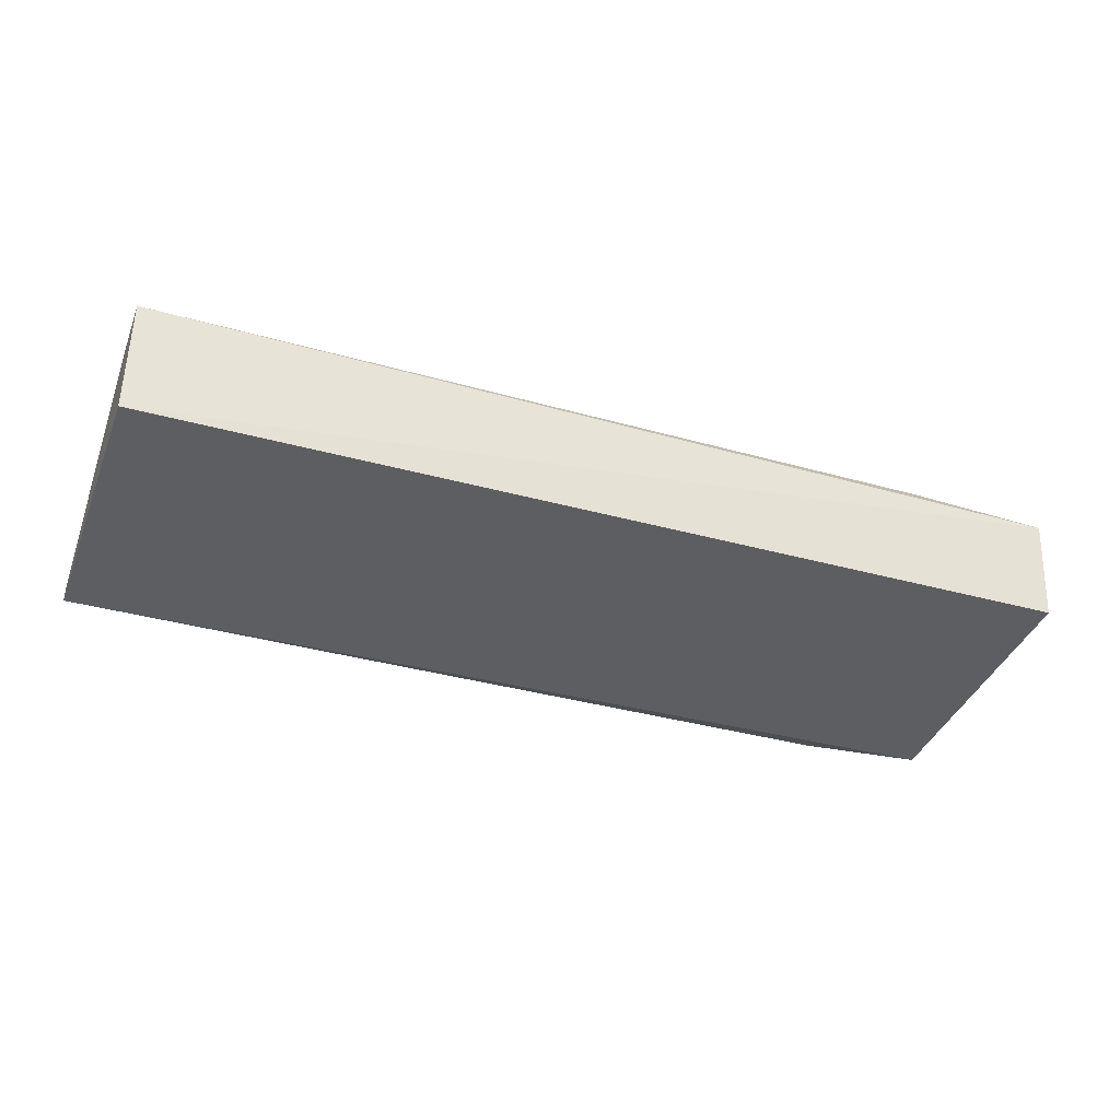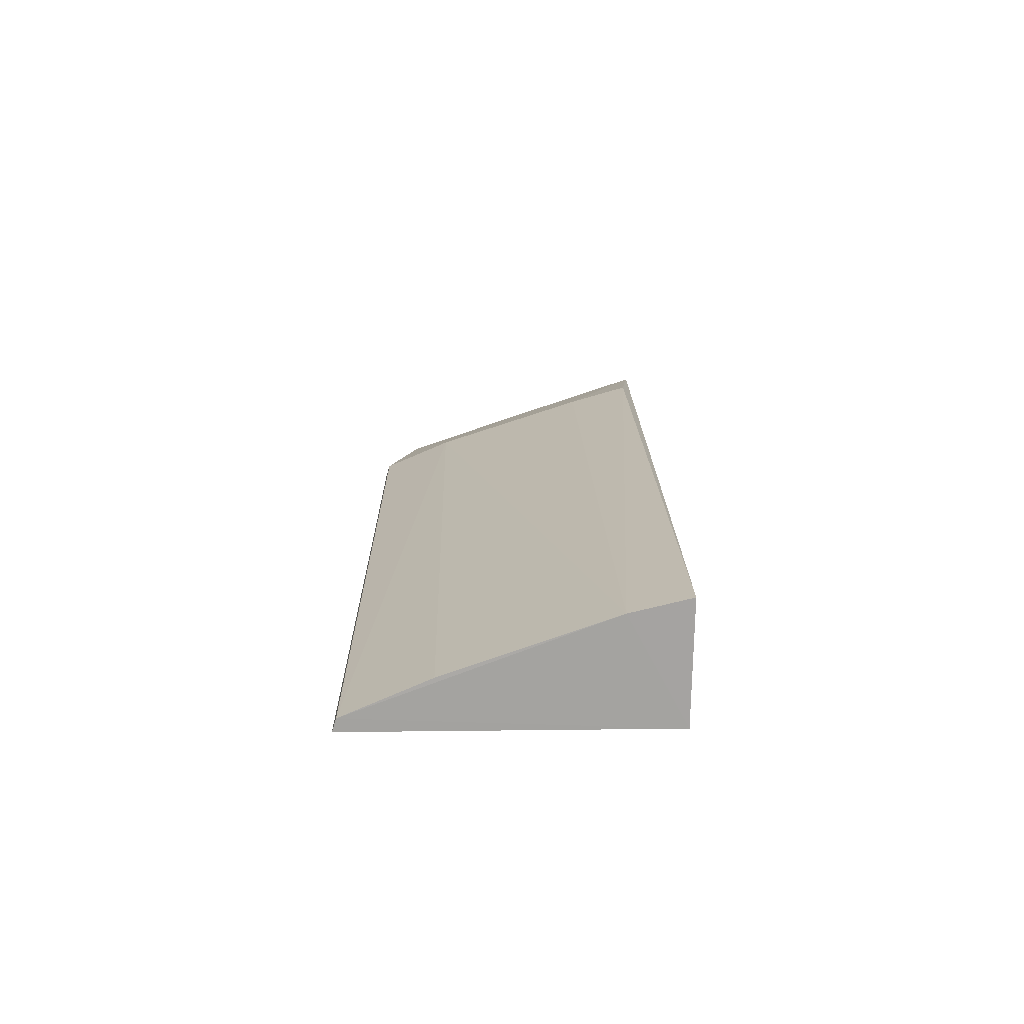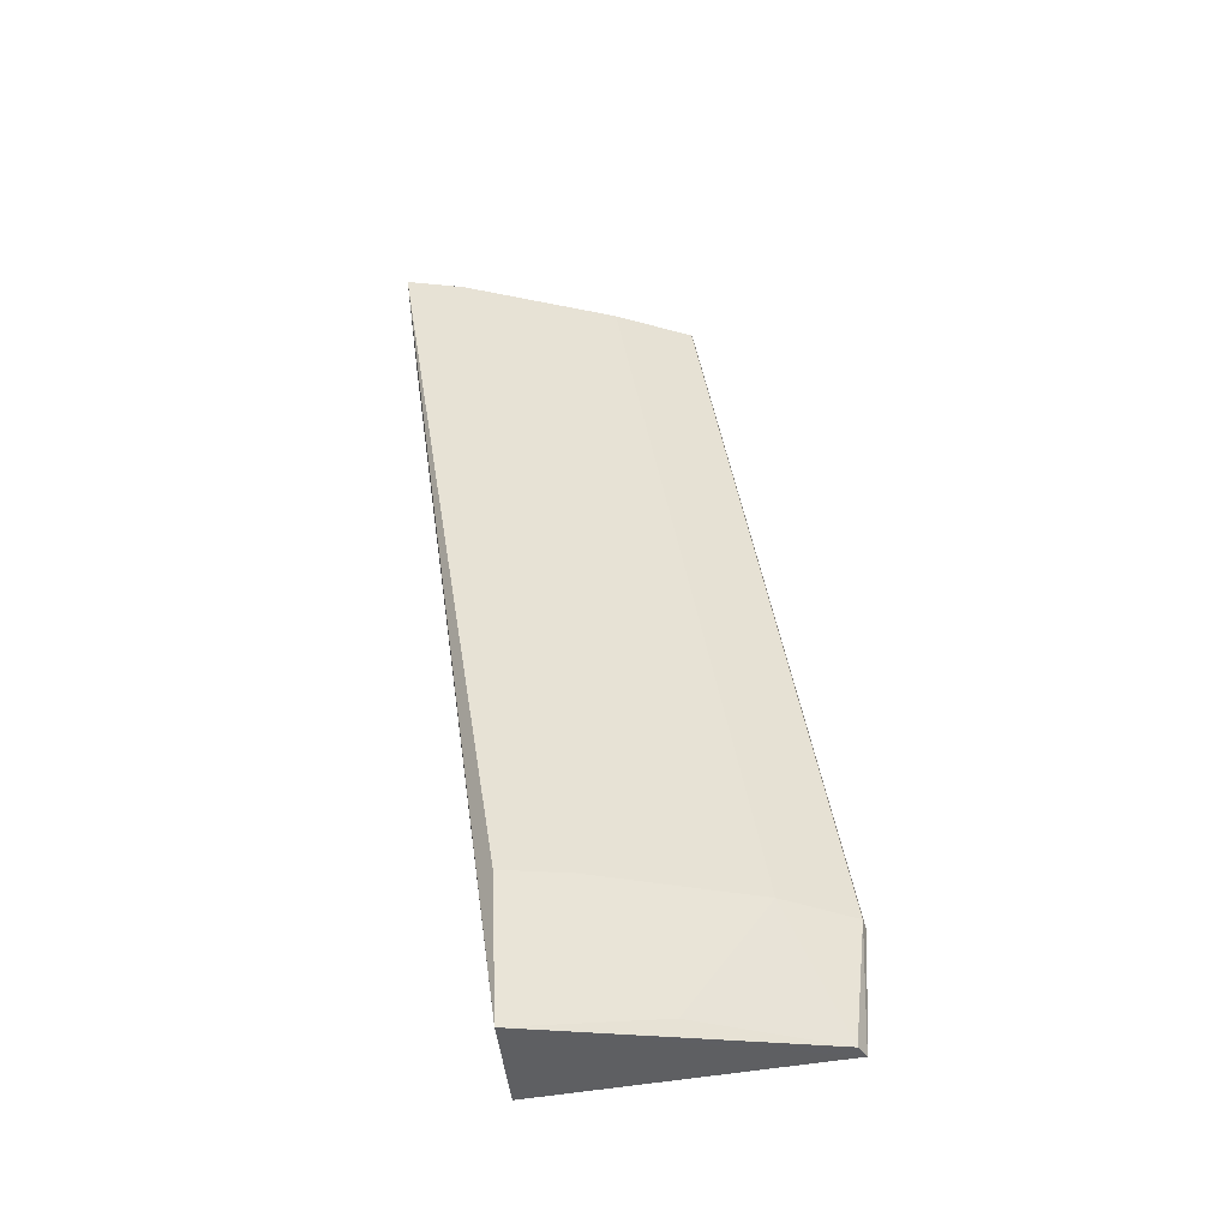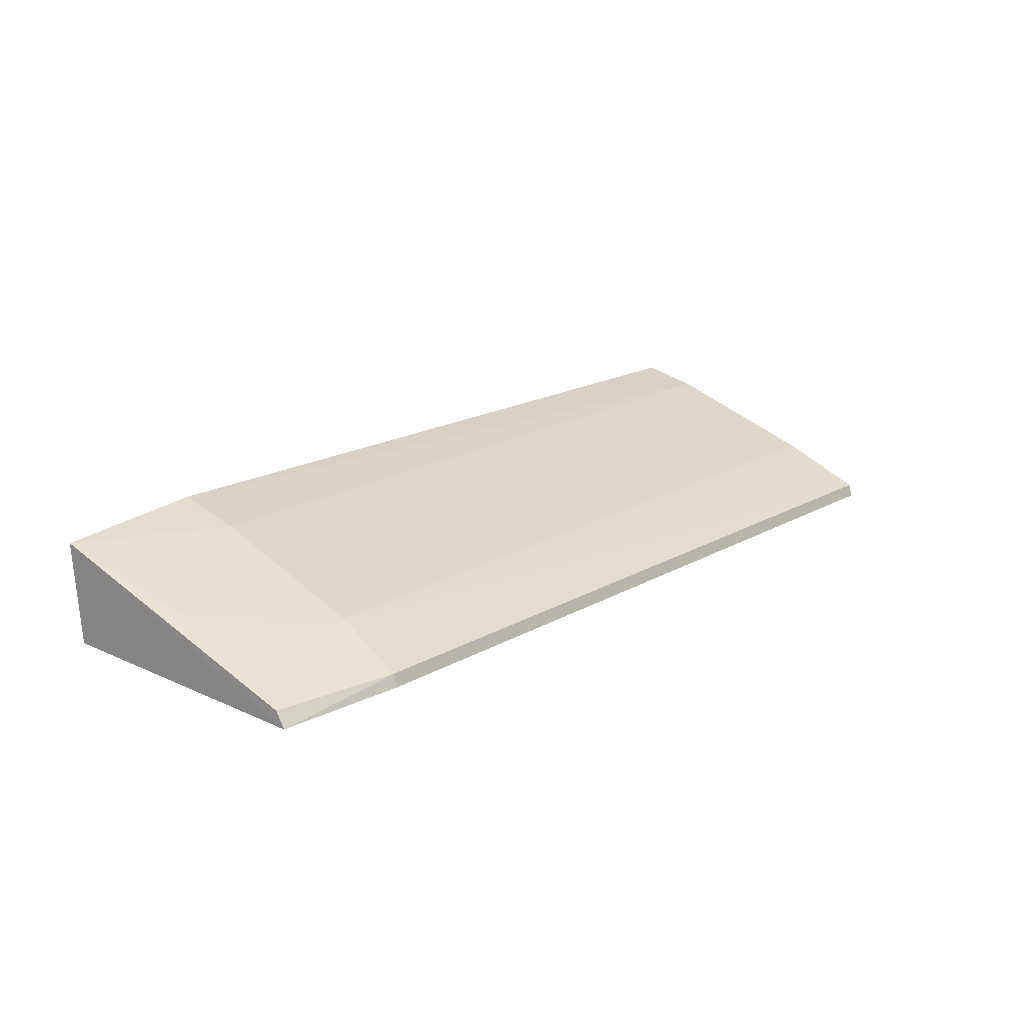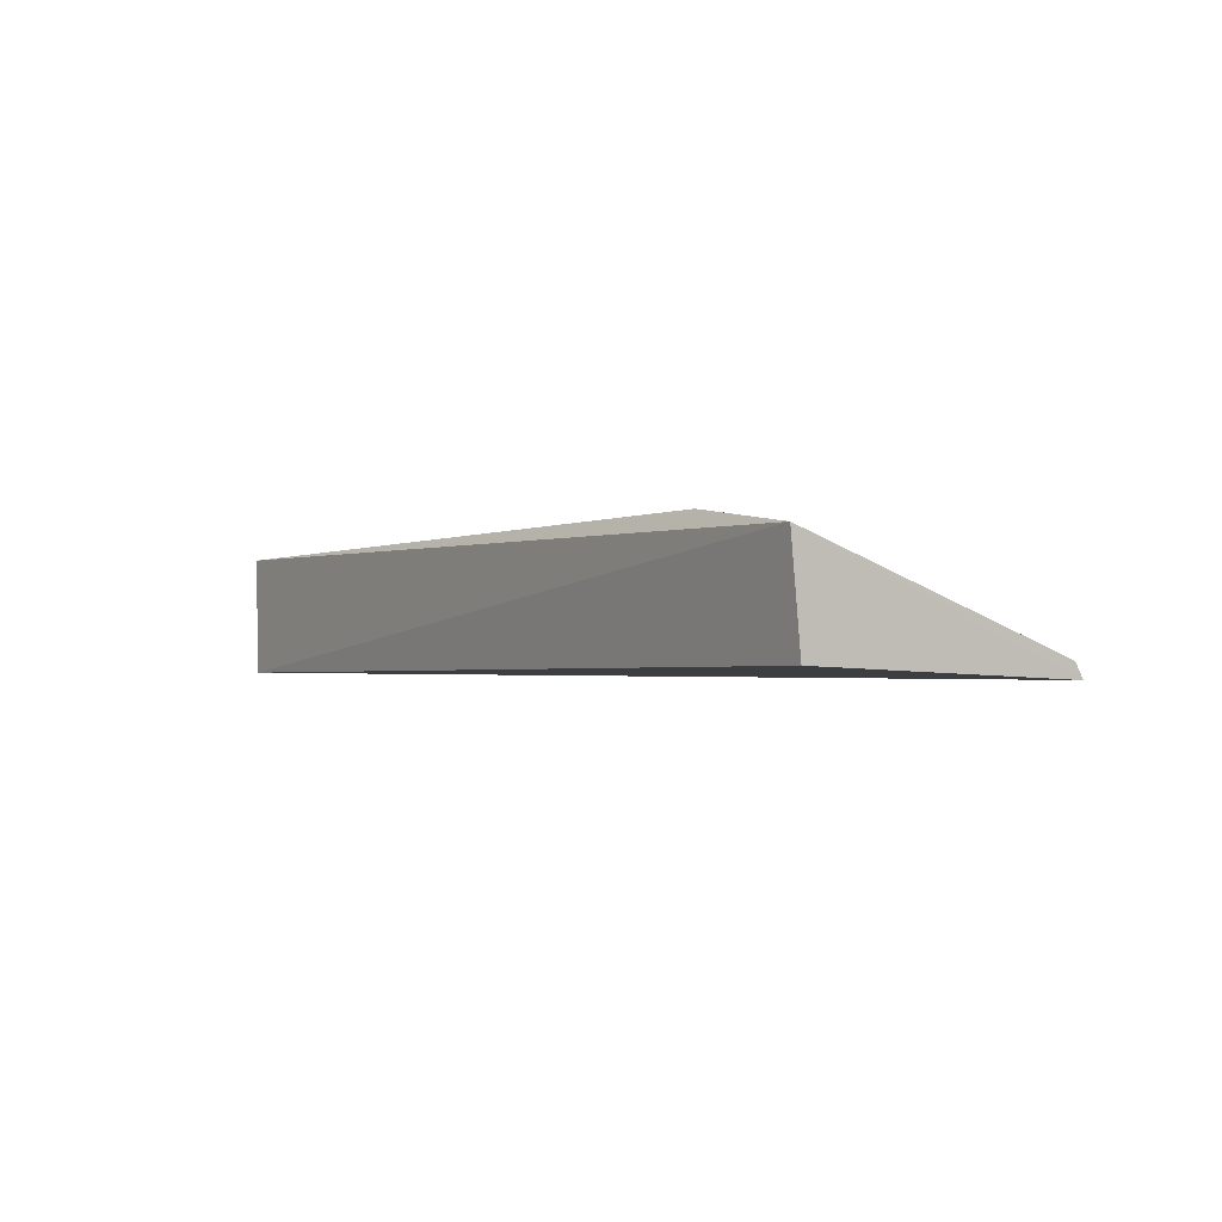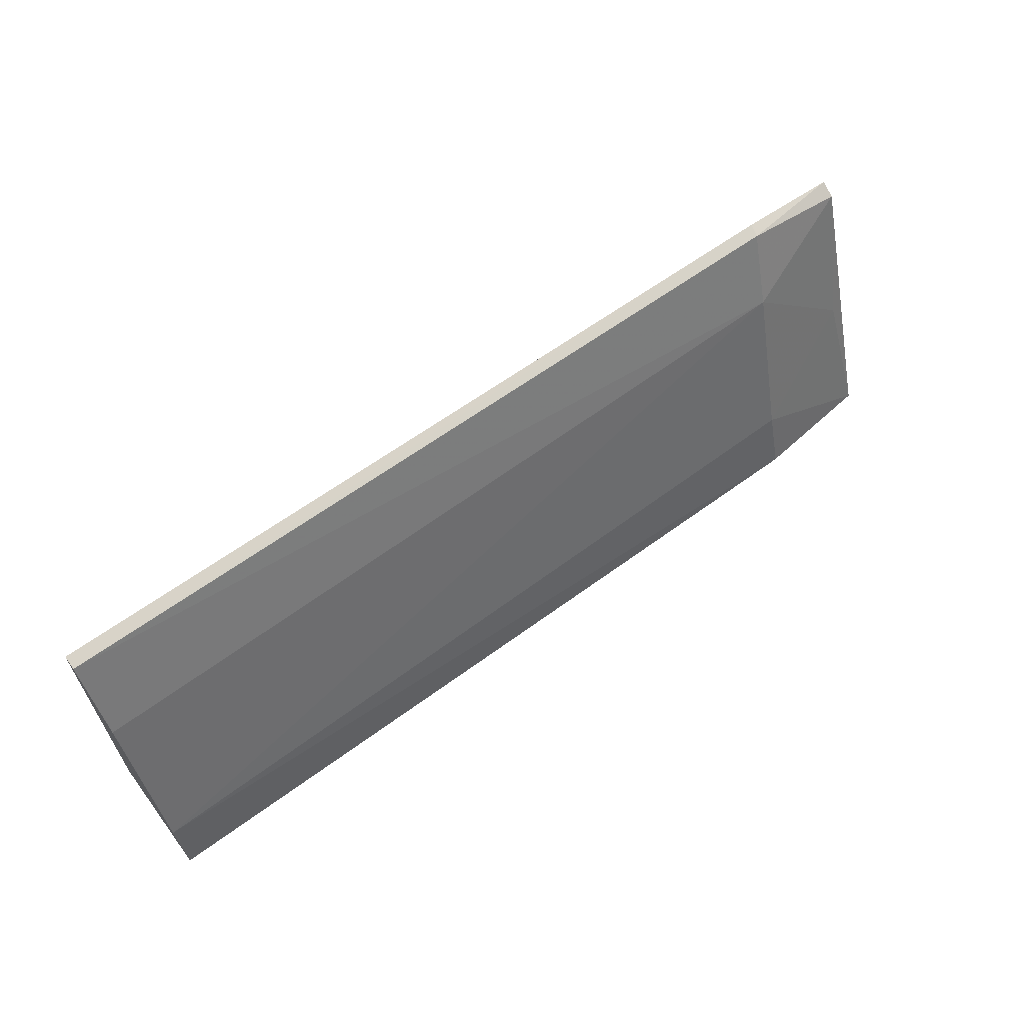
<metadata>
{"format":"obj","ext":"obj","renderer":"f3d","projection":"perspective","resolution":1024,"background":"white","views":[{"elev":-37.3,"azim":159.7,"up":"+Y"},{"elev":17.0,"azim":88.6,"up":"+Y"},{"elev":44.2,"azim":-99.3,"up":"+Y"},{"elev":17.1,"azim":-50.0,"up":"+Y"},{"elev":-2.1,"azim":-124.4,"up":"+Y"},{"elev":62.5,"azim":143.2,"up":"+Z"}]}
</metadata>
<code>
v 0.09756 0.03876 0.03742
v 0.09757 0.04007 0.03703
v 0.00325 0.03769 0.03352
v 0.003174 0.0489 0.003648
v 0.09746 0.03871 0.006099
v 0.0159 0.04341 0.0284
v 0.01481 0.03873 0.03631
v 0.09748 0.05095 0.00588
v 0.003214 0.03868 0.004658
v 0.003268 0.03922 0.03259
v 0.01507 0.03999 0.03593
v 0.09754 0.04955 0.01185
v 0.00472 0.04449 0.01814
v 0.09754 0.04378 0.02841
v 0.01666 0.05085 0.005251
v 0.01673 0.049 0.01182
f 5 2 1
f 5 1 3
f 7 1 2
f 7 3 1
f 8 5 4
f 9 5 3
f 9 3 4
f 9 4 5
f 10 4 3
f 11 7 2
f 11 2 6
f 11 6 10
f 11 10 3
f 11 3 7
f 12 2 5
f 12 5 8
f 13 10 6
f 13 4 10
f 14 12 6
f 14 6 2
f 14 2 12
f 15 12 8
f 15 8 4
f 16 13 6
f 16 4 13
f 16 15 4
f 16 6 12
f 16 12 15

</code>
